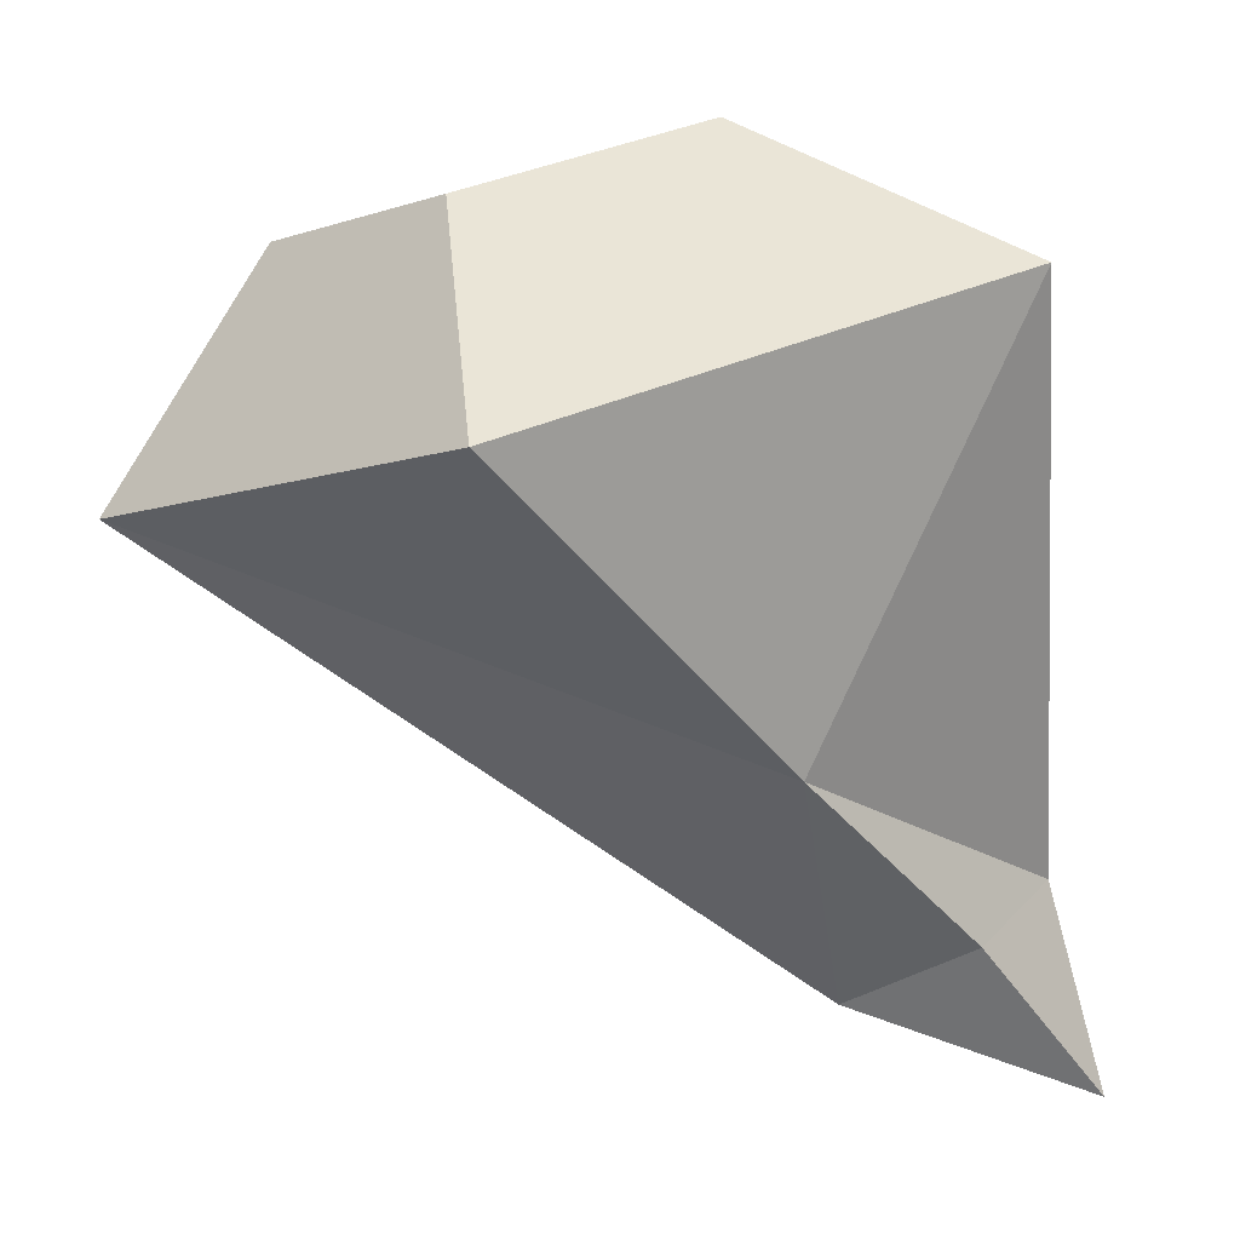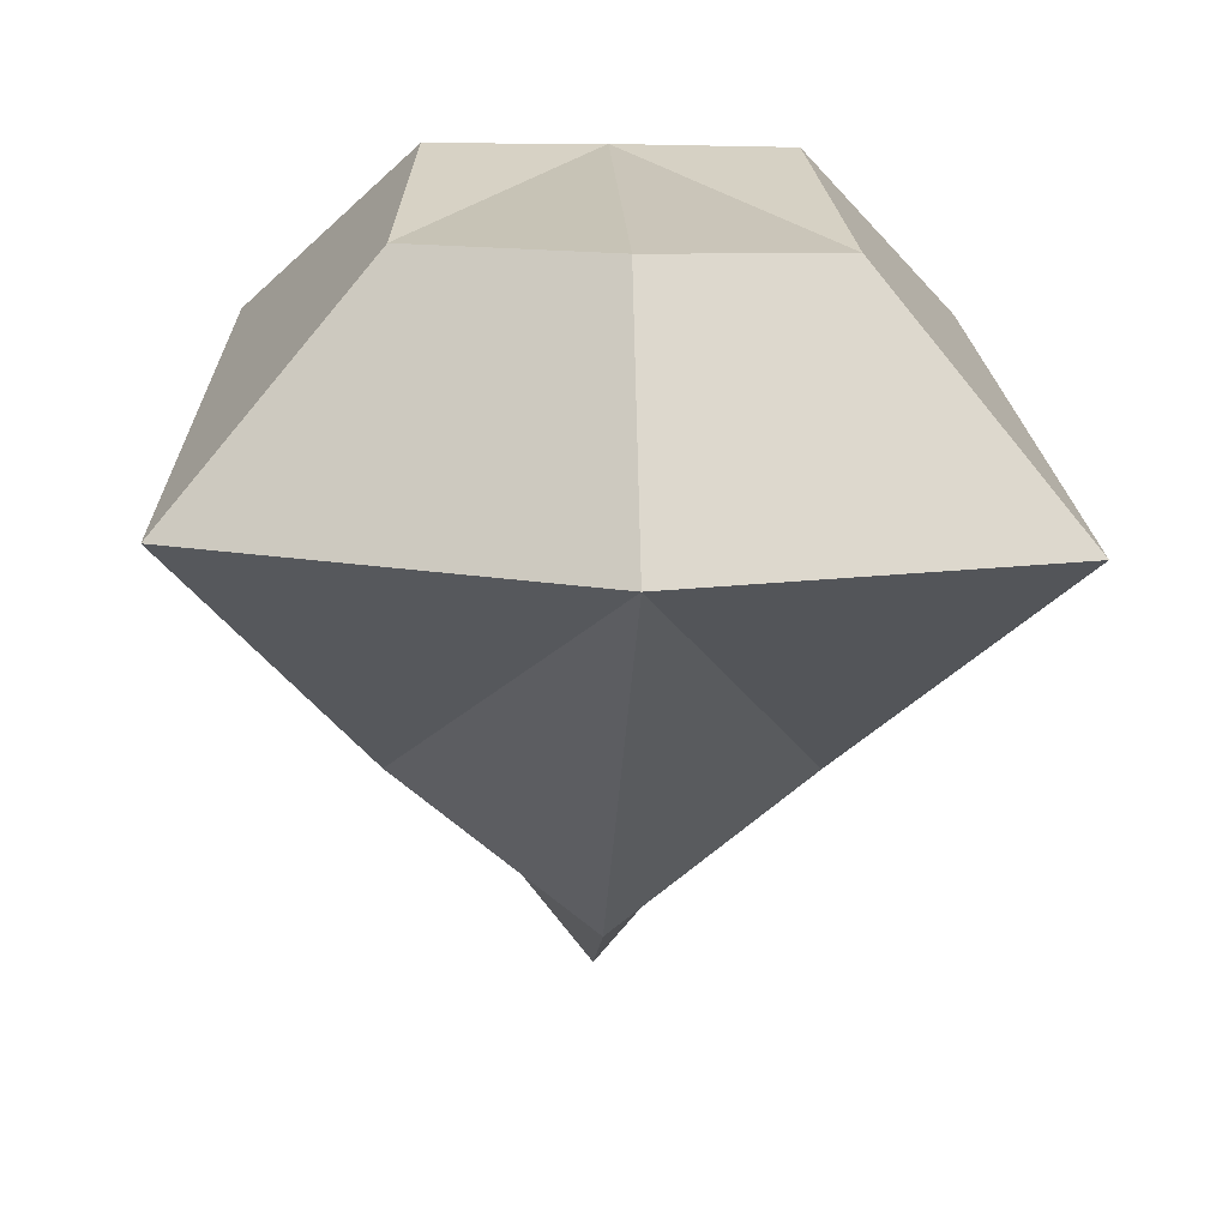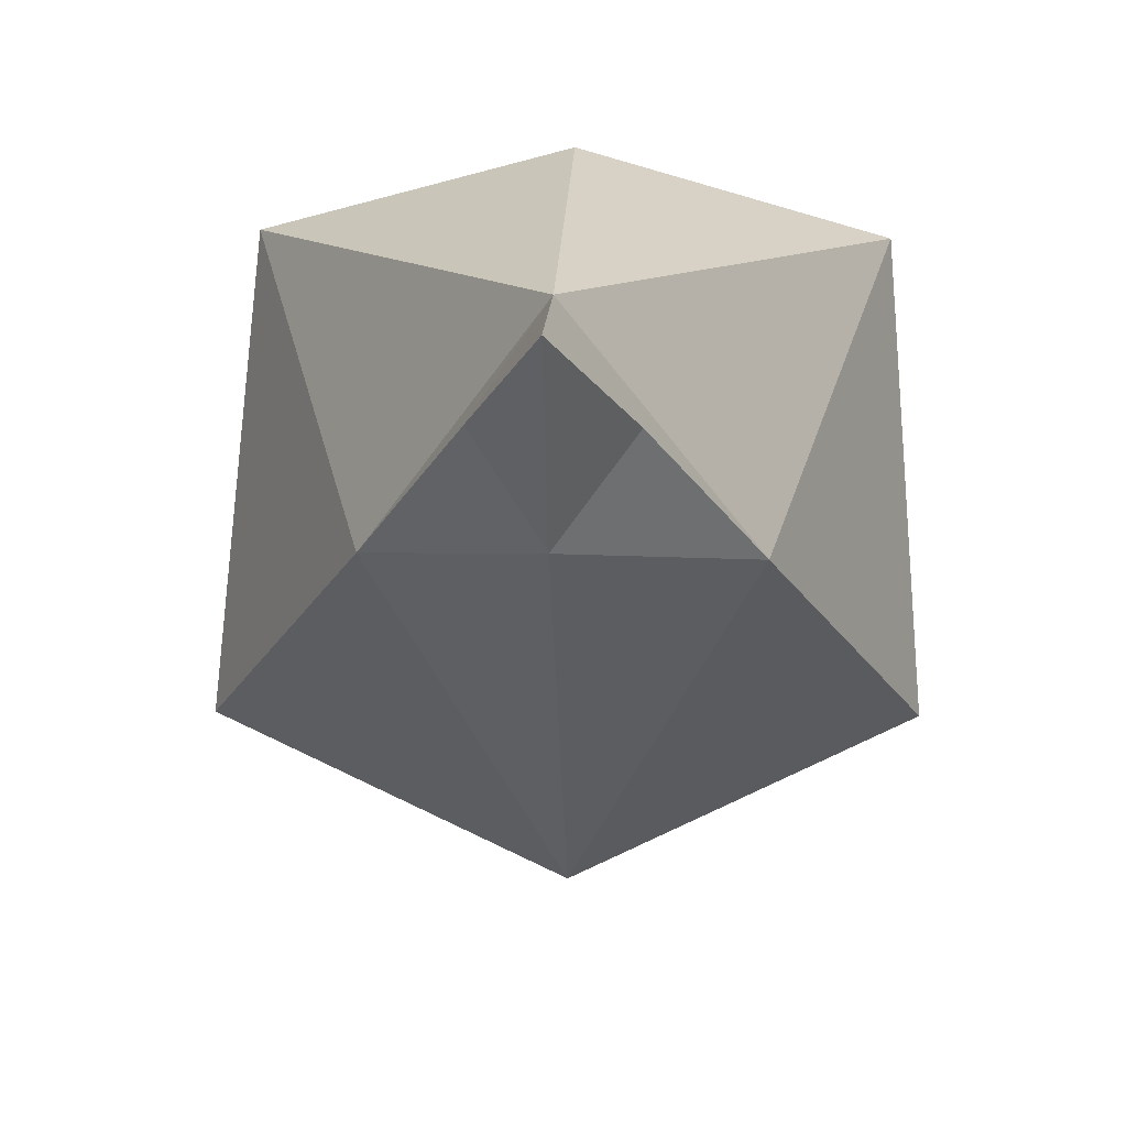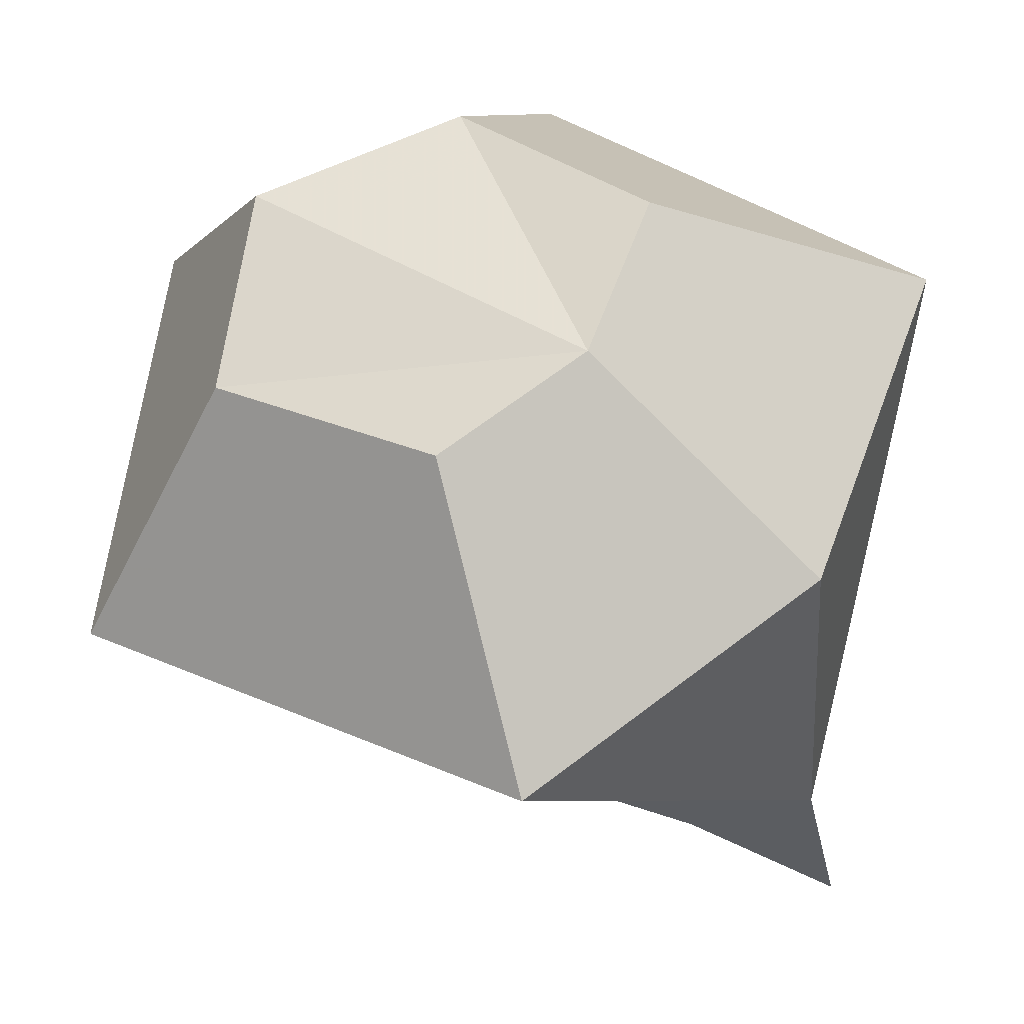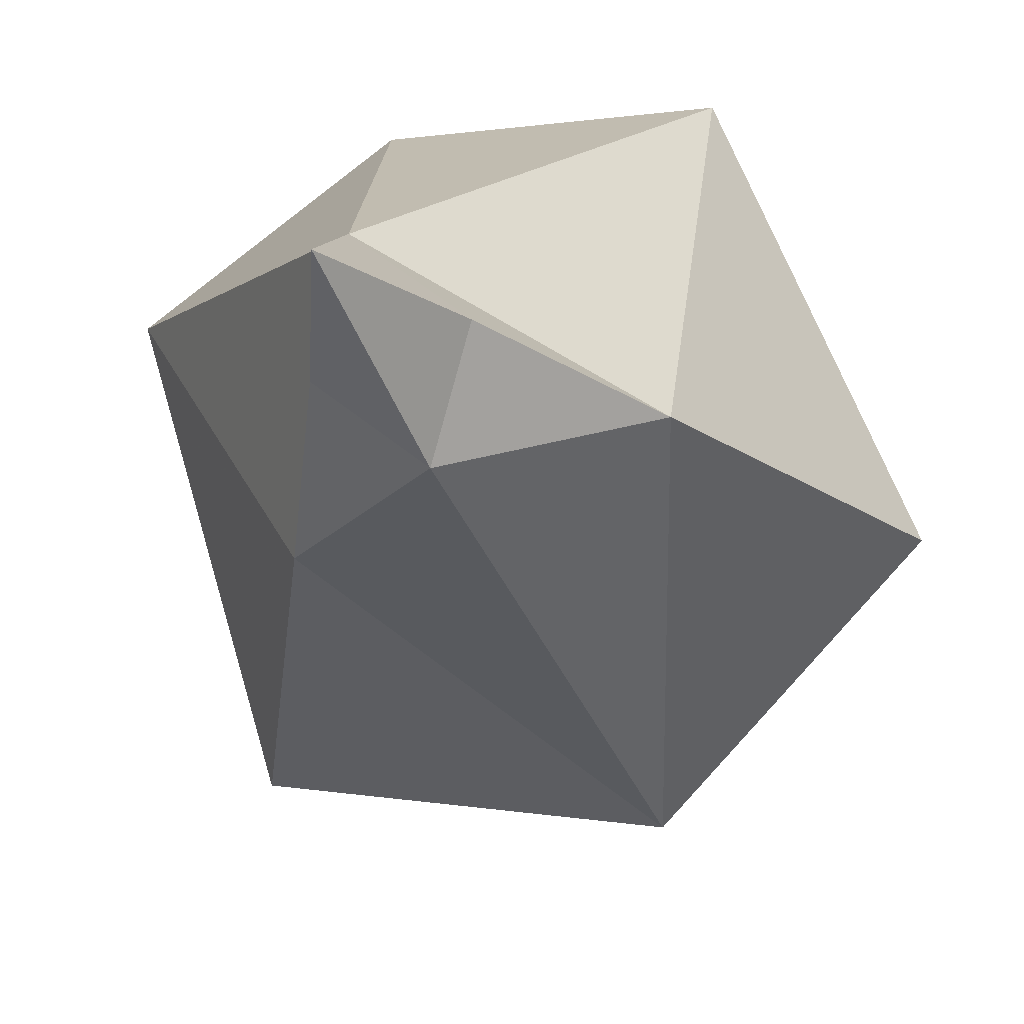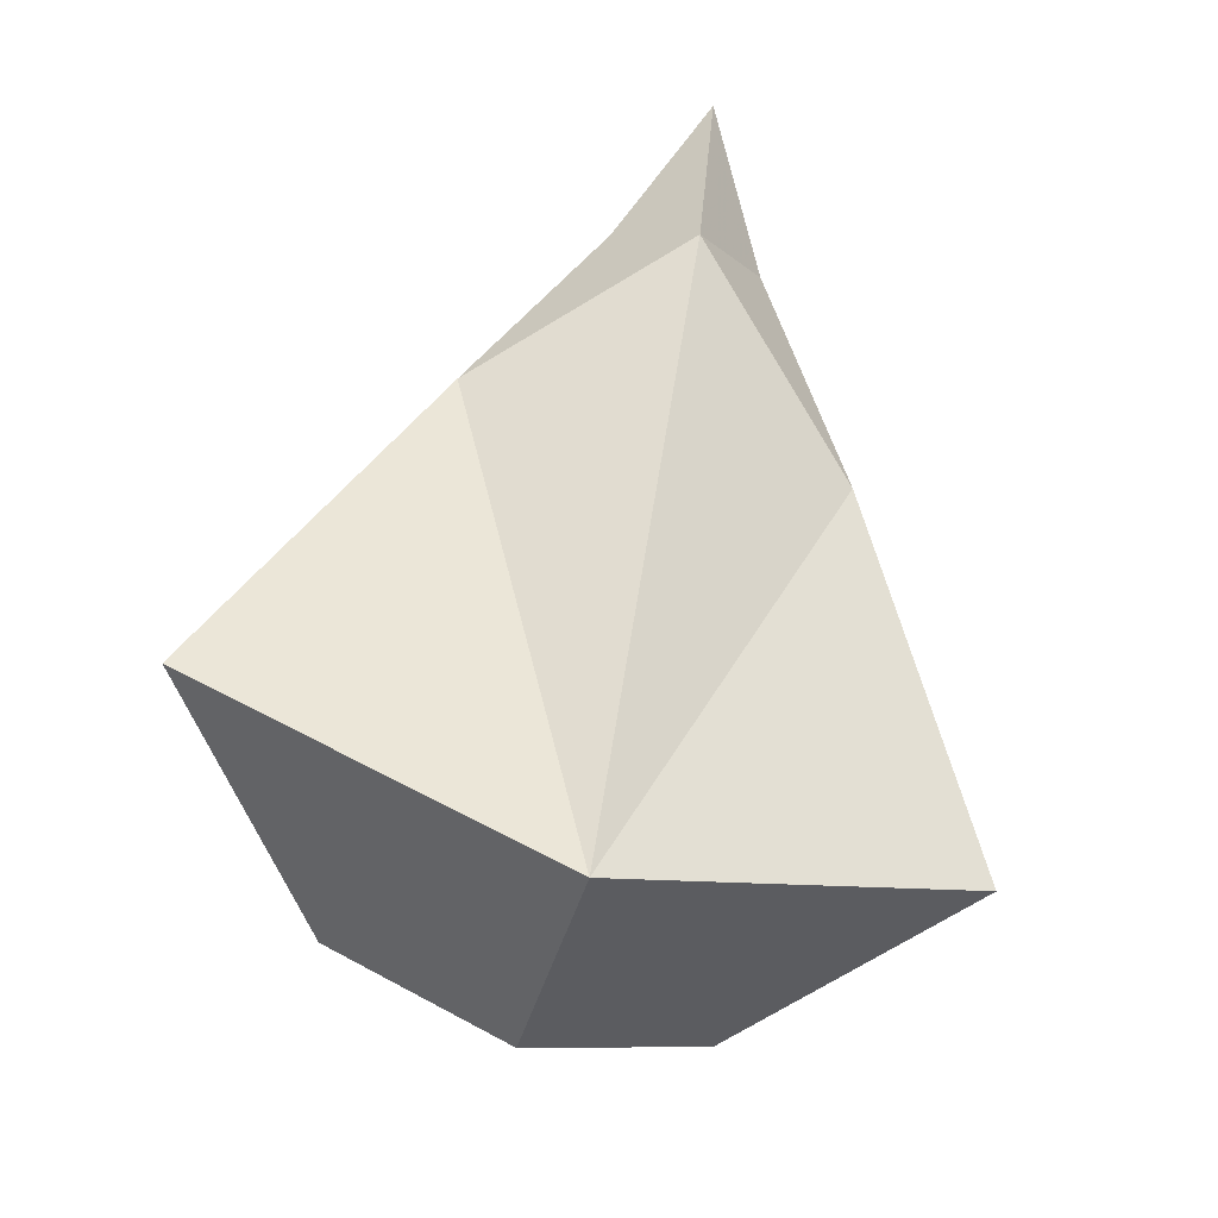
<metadata>
{"format":"obj","ext":"obj","renderer":"f3d","projection":"perspective","resolution":1024,"background":"white","views":[{"elev":-7.8,"azim":72.7,"up":"+Z"},{"elev":6.3,"azim":-2.8,"up":"+Z"},{"elev":29.9,"azim":-177.6,"up":"+Y"},{"elev":62.5,"azim":126.3,"up":"+Z"},{"elev":-66.7,"azim":-158.0,"up":"+Z"},{"elev":-69.2,"azim":164.4,"up":"+Y"}]}
</metadata>
<code>
v -0.5223 0.5427 -0.1538
v -0.3163 0.2927 -0.7929
v -0.5985 -0.2141 -0.4303
v -0.001699 -0.5538 -0.458
v 0.3023 0.2936 -0.7989
v 0.601 -0.2213 -0.4555
v 0.000159 0.4541 -1.071
v 0.1207 0.6126 -0.9968
v 0.001038 0.7659 -0.897
v 0.002118 0.844 -1.195
v -0.1267 0.6122 -0.9944
v 0.5219 0.5442 -0.1639
v -0.000282 0.6924 -0.1499
v -0.000835 -0.337 -0.07676
v -0.2942 -0.17 -0.06311
v -0.2568 0.2021 0.07279
v -0.000138 0.2756 0.07474
v 0.2566 0.2028 0.06785
v 0.2954 -0.1735 -0.07551
f 1 2 3
f 4 5 6
f 4 7 5
f 9 8 10
f 11 9 10
f 2 4 3
f 11 7 2
f 5 12 6
f 7 11 10
f 8 7 10
f 1 9 2
f 9 1 13
f 9 13 12
f 9 12 5
f 7 4 2
f 9 11 2
f 8 9 5
f 7 8 5
f 3 4 15
f 13 1 16
f 12 13 18
f 1 3 16
f 4 6 19
f 6 12 18
f 14 19 17
f 4 14 15
f 17 13 16
f 13 17 18
f 3 15 16
f 14 4 19
f 19 6 18
f 16 15 17
f 19 18 17
f 15 14 17

</code>
